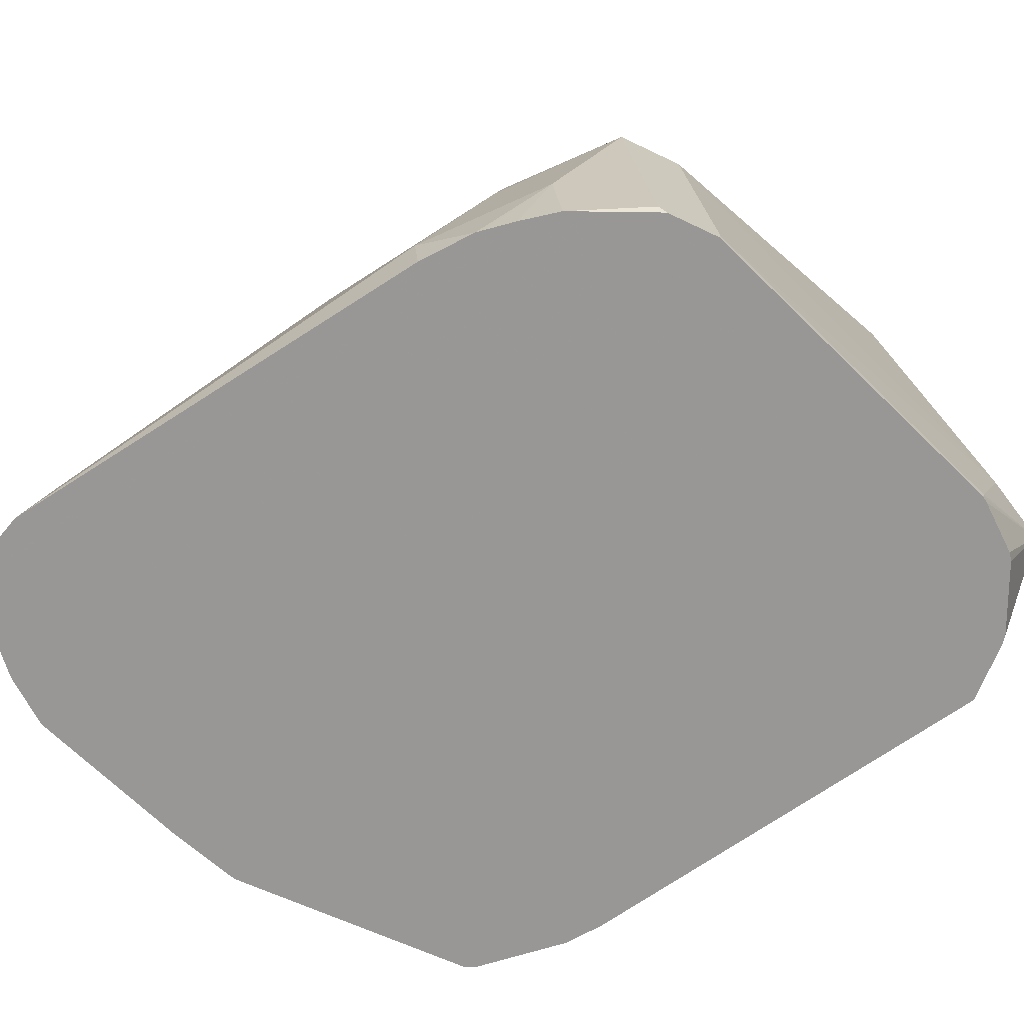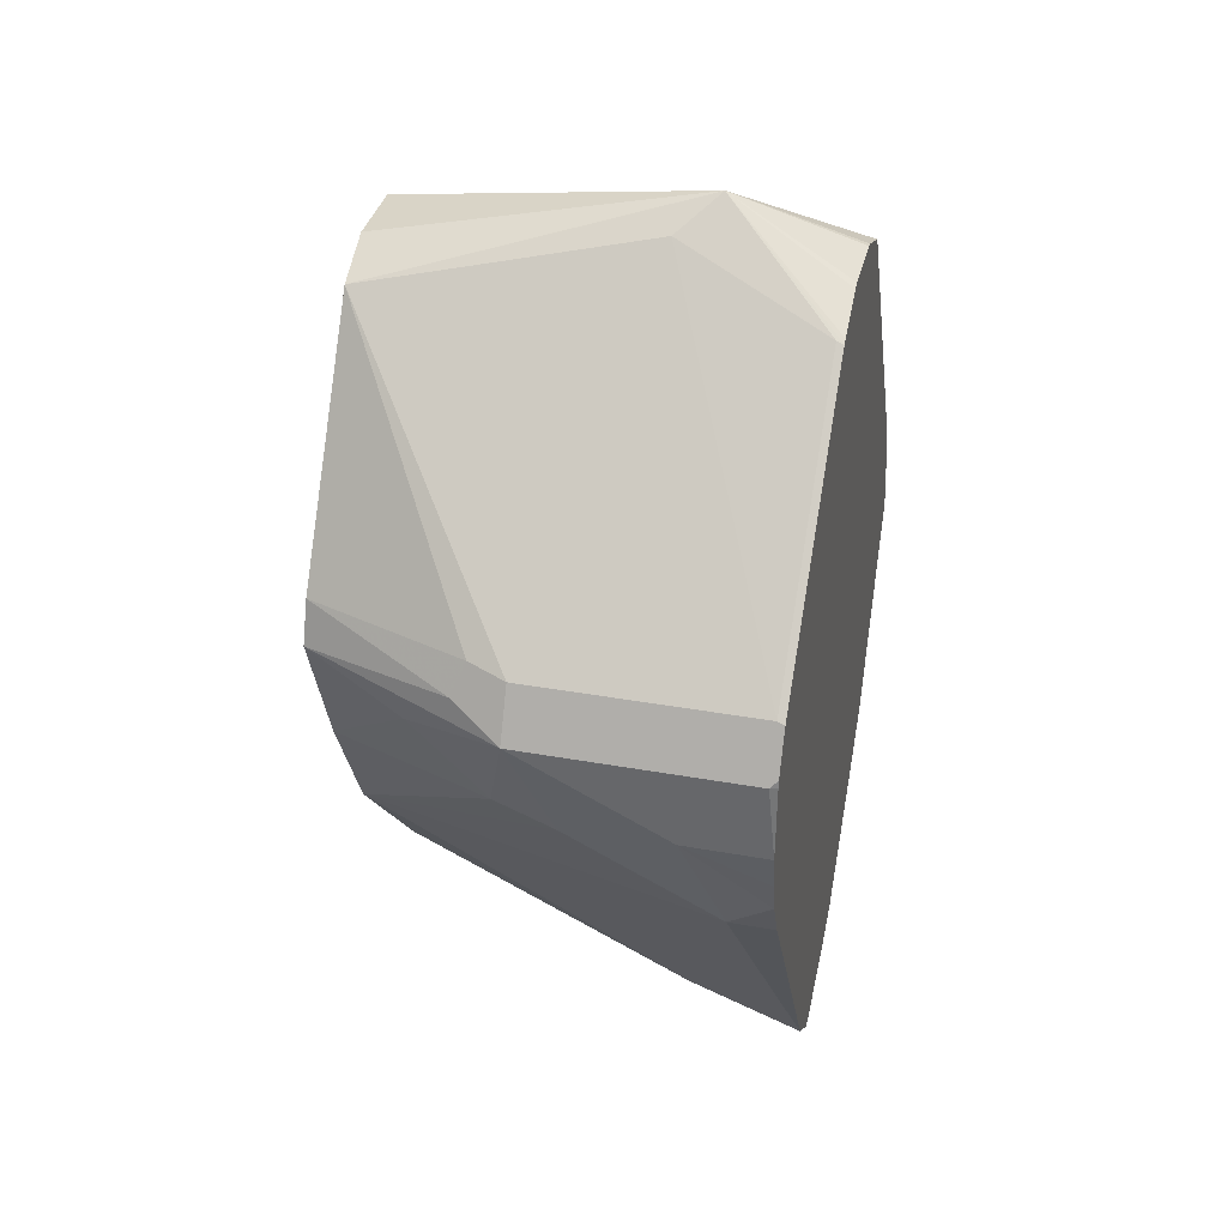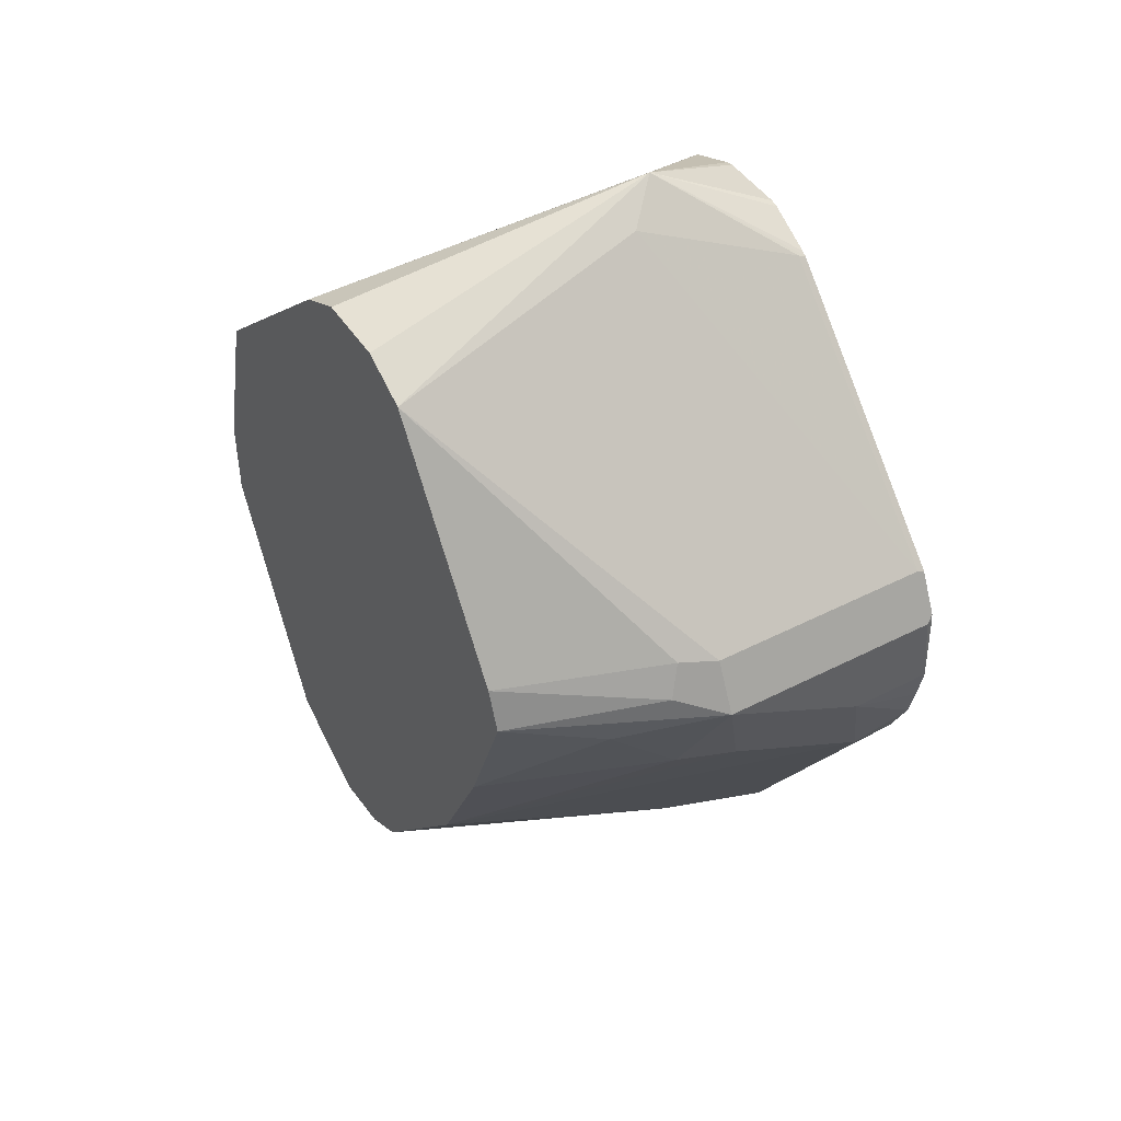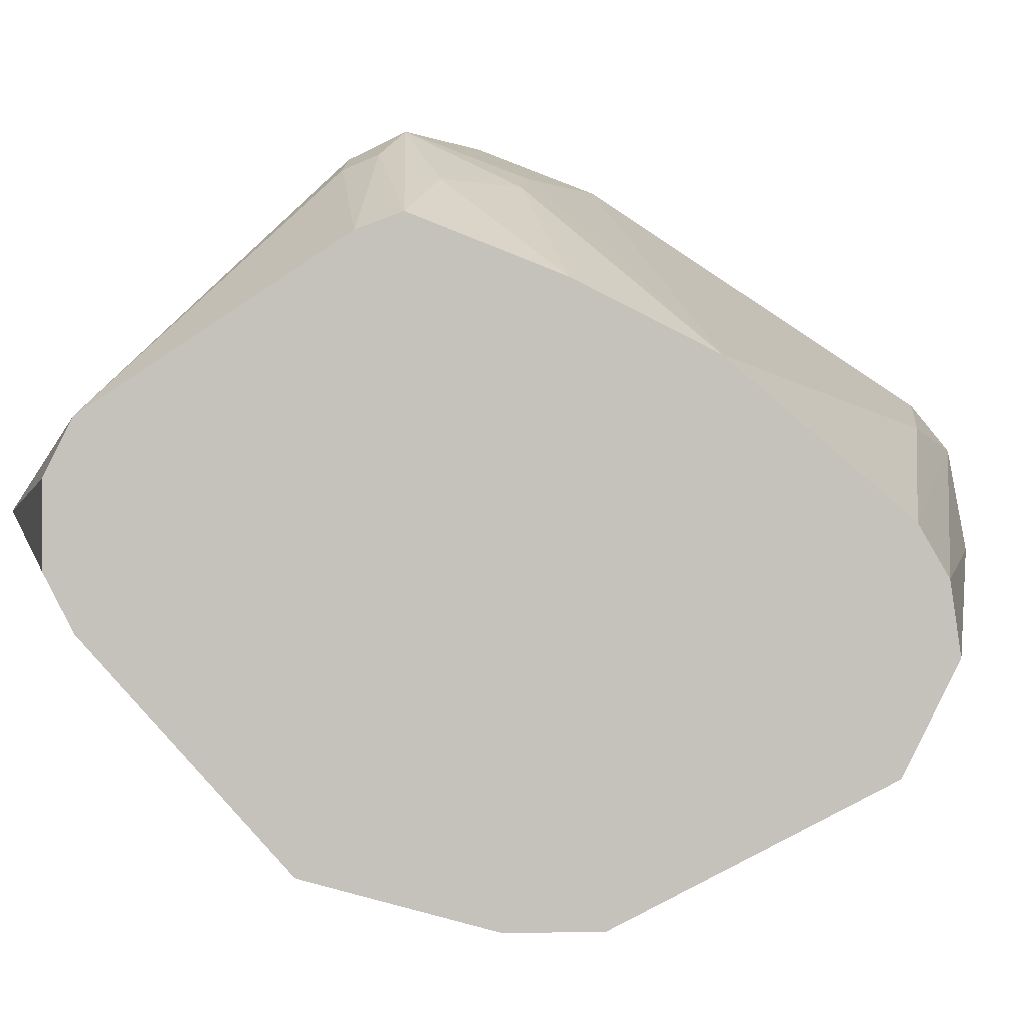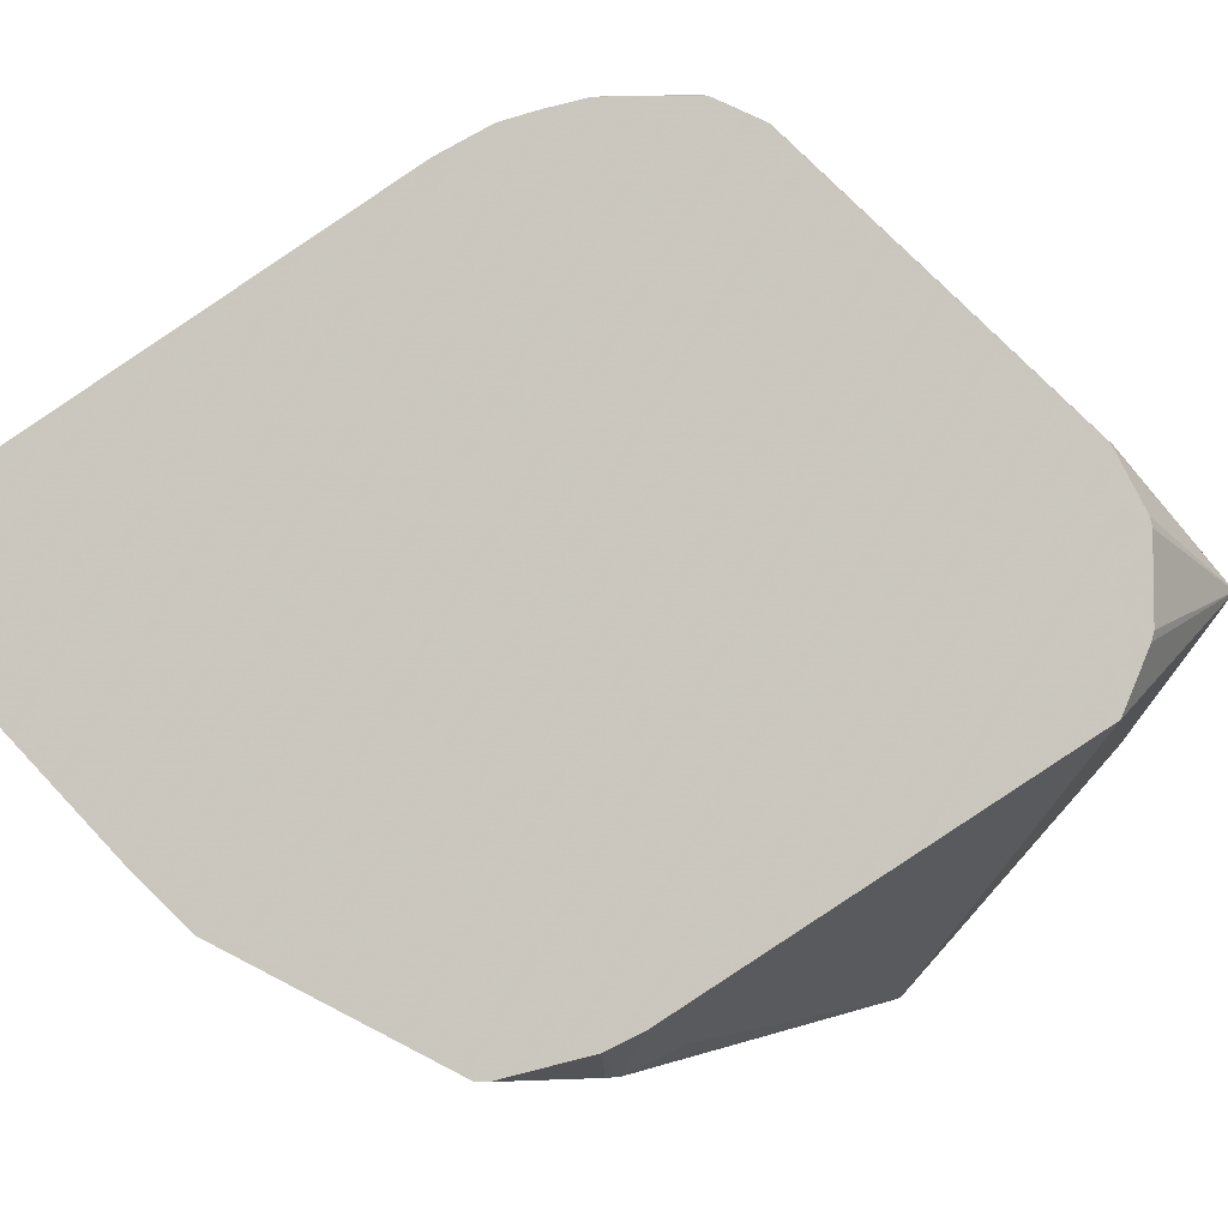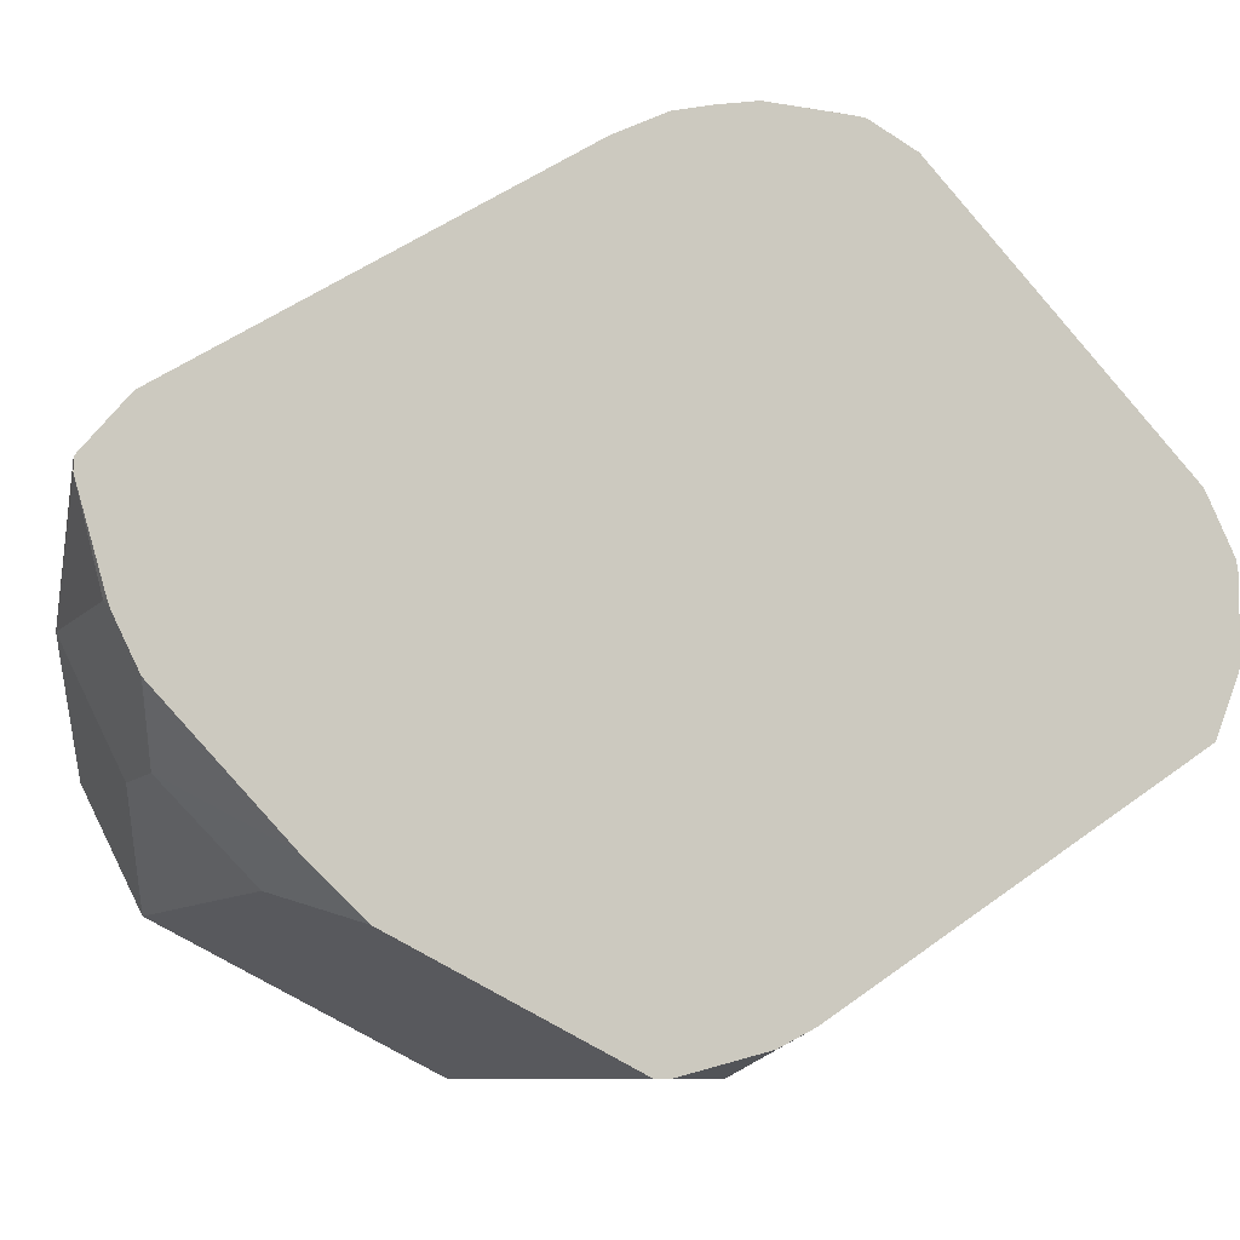
<metadata>
{"format":"obj","ext":"obj","renderer":"f3d","projection":"perspective","resolution":1024,"background":"white","views":[{"elev":22.0,"azim":85.0,"up":"+Z"},{"elev":35.7,"azim":13.3,"up":"+Y"},{"elev":44.8,"azim":-30.7,"up":"+Y"},{"elev":2.2,"azim":-94.8,"up":"+Z"},{"elev":-5.8,"azim":99.4,"up":"+Z"},{"elev":-8.3,"azim":68.7,"up":"+Z"}]}
</metadata>
<code>
v 0.3721 -0.05581 -0.5023
v 0.3924 -0.05581 -0.5023
v 0.3349 -0.03721 -0.5023
v 0.3442 -0.0651 -0.5116
v 0.3814 -0.0837 -0.5116
v 0.3924 -0.07264 -0.5061
v 0.3924 -0.07104 -0.5057
v 0.3924 -0.06459 -0.5041
v 0.3924 -0.03721 -0.503
v 0.3907 -0.03721 -0.5023
v 0.3349 -0.02481 -0.5085
v 0.3256 -0.02326 -0.5116
v 0.3225 -0.03102 -0.5085
v 0.2856 -0.0348 -0.5234
v 0.3101 -0.04342 -0.5147
v 0.3287 -0.062 -0.5147
v 0.2856 -0.09921 -0.5519
v 0.3924 -0.0837 -0.5116
v 0.3924 -0.1637 -0.5619
v 0.3924 -0.03545 -0.5032
v 0.3924 -0.02541 -0.5082
v 0.3907 -0.02481 -0.5085
v 0.3535 0.04419 -0.5768
v 0.2856 0.031 -0.5644
v 0.2856 -0.02481 -0.5271
v 0.2856 -0.06793 -0.5363
v 0.2856 -0.08682 -0.5457
v 0.2856 -0.1395 -0.586
v 0.3628 -0.1581 -0.5675
v 0.3924 -0.173 -0.5731
v 0.3924 0.03041 -0.5641
v 0.3907 0.031 -0.5644
v 0.3628 0.05116 -0.586
v 0.2856 0.03721 -0.5768
v 0.2856 -0.1464 -0.5978
v 0.3535 -0.1674 -0.5953
v 0.3924 -0.173 -0.5757
v 0.3924 0.03115 -0.5653
v 0.3924 0.03675 -0.5765
v 0.3924 0.03721 -0.5785
v 0.3924 0.03721 -0.5953
v 0.3924 0.0367 -0.5973
v 0.3924 0.03155 -0.6099
v 0.2856 0.031 -0.6077
v 0.2856 0.03721 -0.5953
v 0.2856 -0.1488 -0.614
v 0.3535 -0.1612 -0.6077
v 0.3924 -0.1665 -0.5971
v 0.3907 -0.1674 -0.5953
v 0.3924 -0.1672 -0.5952
v 0.2856 -0.01213 -0.6568
v 0.3924 -0.04651 -0.6605
v 0.3659 -0.04342 -0.6636
v 0.2856 -0.01255 -0.6572
v 0.2856 -0.1467 -0.6183
v 0.3535 -0.155 -0.6201
v 0.3907 -0.1612 -0.6077
v 0.2856 -0.1426 -0.6263
v 0.2856 -0.1364 -0.6388
v 0.3924 -0.1615 -0.6072
v 0.3924 -0.05406 -0.6642
v 0.3714 -0.05454 -0.6691
v 0.2856 -0.01382 -0.6576
v 0.3721 -0.155 -0.6201
v 0.2856 -0.124 -0.645
v 0.3721 -0.1364 -0.6388
v 0.3924 -0.136 -0.6337
v 0.3753 -0.05647 -0.6691
v 0.3727 -0.05518 -0.6691
v 0.3924 -0.07313 -0.6691
v 0.2856 -0.05454 -0.6691
v 0.3924 -0.124 -0.645
v 0.2856 -0.08249 -0.6657
v 0.3924 -0.07569 -0.6691
v 0.2856 -0.07569 -0.6691
v 0.3924 -0.08682 -0.6636
f 33 41 42
f 33 40 41
f 36 49 37
f 33 38 39
f 31 33 32
f 33 39 40
f 33 42 43
f 36 48 49
f 33 44 45
f 33 45 34
f 35 46 36
f 36 47 48
f 36 46 47
f 31 38 33
f 33 43 44
f 30 35 36
f 16 26 27
f 28 30 29
f 14 27 26
f 37 49 50
f 14 26 15
f 15 26 16
f 16 27 17
f 17 28 29
f 17 29 19
f 19 29 30
f 21 31 32
f 21 32 22
f 22 32 23
f 23 33 24
f 23 32 33
f 24 33 34
f 28 35 30
f 30 36 37
f 43 51 44
f 64 66 67
f 43 53 54
f 61 68 69
f 61 69 62
f 61 70 68
f 62 69 68
f 62 68 70
f 62 70 74
f 62 74 75
f 62 75 71
f 62 71 63
f 65 73 72
f 66 72 67
f 72 73 76
f 73 75 74
f 73 74 76
f 14 17 27
f 60 64 67
f 43 52 53
f 59 72 66
f 57 64 60
f 43 54 51
f 46 55 47
f 47 56 64
f 47 64 57
f 47 57 48
f 47 55 58
f 47 58 59
f 47 59 56
f 48 57 60
f 52 61 62
f 52 62 53
f 53 62 54
f 54 62 63
f 56 59 66
f 56 66 64
f 59 65 72
f 14 28 17
f 48 50 49
f 14 46 35
f 2 67 72
f 2 72 76
f 2 76 74
f 2 74 70
f 2 70 61
f 2 61 52
f 2 52 43
f 2 43 42
f 2 42 41
f 2 41 40
f 2 40 39
f 2 39 38
f 2 38 31
f 2 31 21
f 2 21 20
f 2 48 60
f 2 20 9
f 2 50 48
f 2 30 37
f 14 35 28
f 1 2 10
f 1 10 3
f 1 3 4
f 1 4 5
f 1 5 6
f 1 6 7
f 1 7 8
f 1 8 2
f 2 9 10
f 2 8 7
f 2 7 6
f 2 6 18
f 2 18 19
f 2 19 30
f 2 37 50
f 3 10 22
f 2 60 67
f 3 11 12
f 13 25 14
f 14 25 24
f 14 24 34
f 14 34 45
f 14 45 44
f 14 51 54
f 14 54 63
f 12 24 25
f 14 63 71
f 14 75 73
f 14 73 65
f 14 65 59
f 14 59 58
f 14 58 55
f 3 22 11
f 14 55 46
f 14 71 75
f 12 25 13
f 14 44 51
f 3 13 14
f 3 12 13
f 11 24 12
f 3 14 15
f 3 15 16
f 3 16 4
f 4 16 17
f 5 18 6
f 4 17 5
f 5 19 18
f 9 20 10
f 10 20 21
f 10 21 22
f 11 22 23
f 11 23 24
f 5 17 19

</code>
